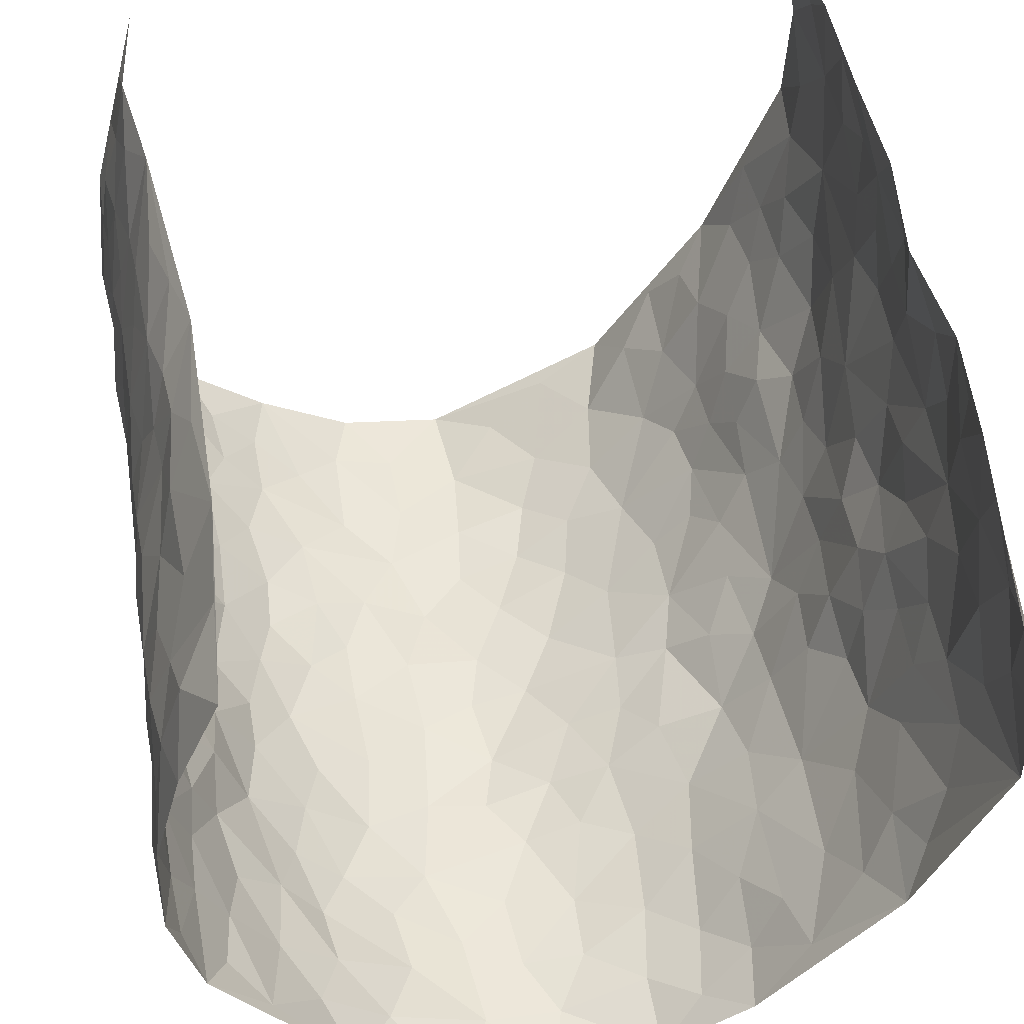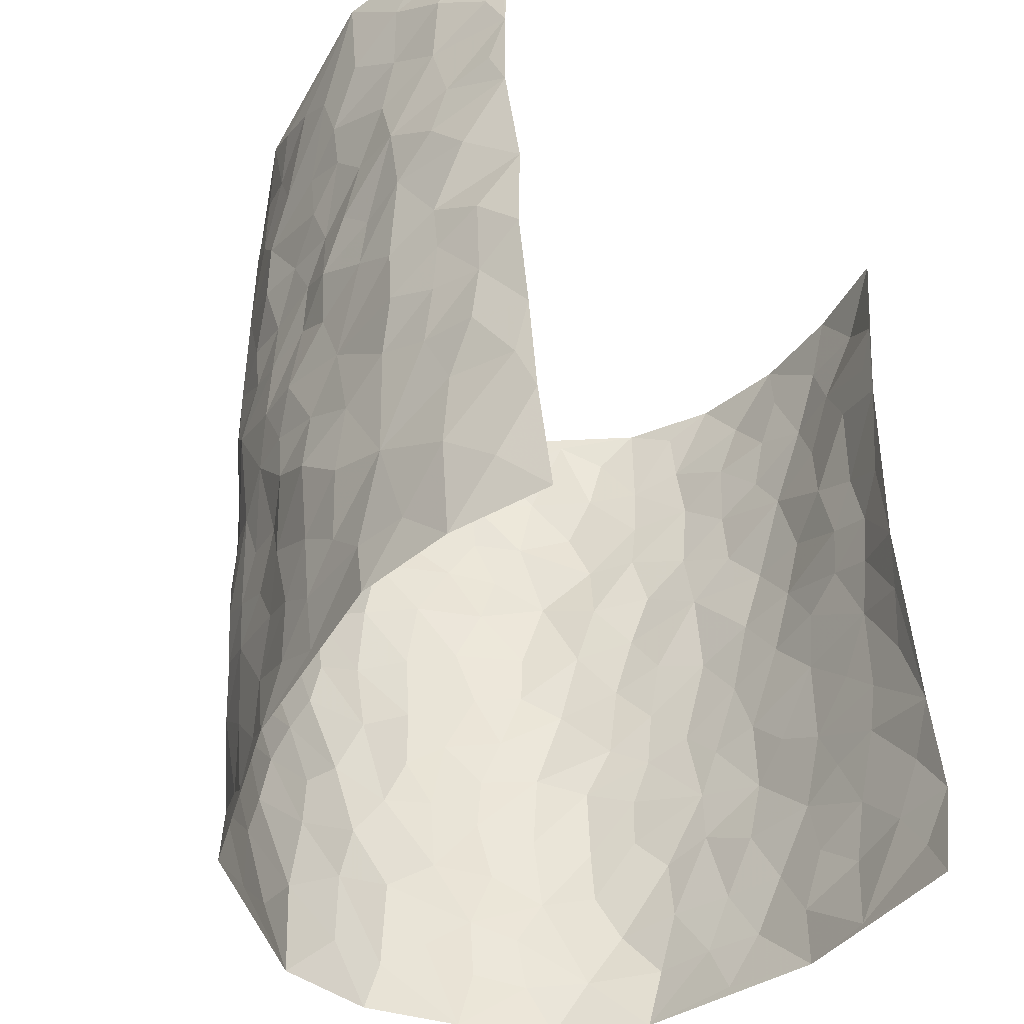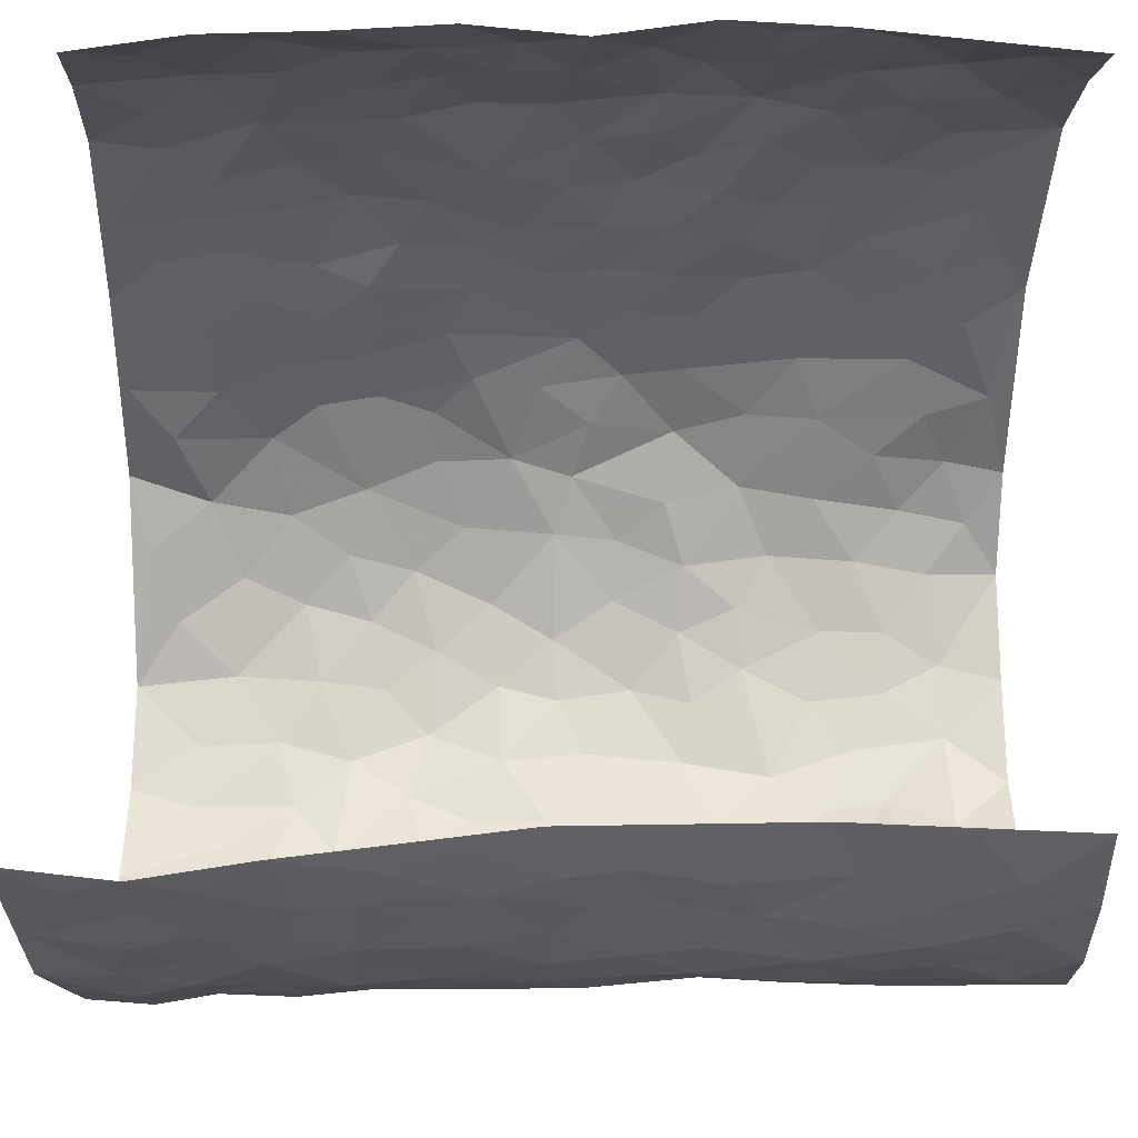
<metadata>
{"format":"obj","ext":"obj","renderer":"f3d","projection":"perspective","resolution":1024,"background":"white","views":[{"elev":50.9,"azim":171.5,"up":"+Z"},{"elev":-42.8,"azim":-48.4,"up":"+Y"},{"elev":74.6,"azim":90.1,"up":"+Z"}]}
</metadata>
<code>
v -0.4048 0.02312 0.4781
v -0.4234 1.015 0.4395
v 0.3495 -0.01415 0.4214
v 0.3241 0.9807 0.4493
v -0.4449 0.4048 0.2801
v -0.431 0.5207 0.4595
v -0.4435 0.3729 0.344
v 0.01511 0.003692 -0.3175
v -0.4308 0.2723 0.4707
v -0.4418 0.3563 0.4105
v -0.4217 0.0141 0.2363
v -0.4245 0.1475 0.4762
v -0.4244 0.3016 0.1979
v -0.4262 0.01697 0.3586
v -0.4398 0.3034 0.3302
v -0.3379 0.004814 0.004099
v -0.4317 0.2086 0.4527
v -0.2392 0.1666 -0.1729
v -0.4362 0.3339 0.263
v -0.4374 0.1359 0.3594
v -0.4276 0.08216 0.4233
v -0.4263 0.07799 0.295
v -0.4053 0.136 0.1708
v -0.4185 0.08595 0.2232
v -0.4376 0.2242 0.367
v -0.4424 0.2883 0.4013
v -0.4317 0.1896 0.2628
v -0.4212 0.2182 0.1836
v -0.4458 0.5032 0.3439
v -0.4406 0.3964 0.466
v -0.4569 1.007 0.1943
v -0.3656 0.2267 0.03576
v 0.2604 0.1583 -0.2384
v -0.4454 0.7674 0.4499
v -0.2915 0.393 -0.1208
v -0.4483 0.764 0.2525
v -0.447 0.8439 0.2675
v -0.3959 0.4469 0.06576
v -0.3937 0.6112 0.08243
v -0.3689 0.9999 -0.03654
v -0.4504 0.7046 0.4295
v -0.4216 0.5697 0.1393
v -0.315 0.7546 -0.1149
v -0.3511 0.2839 0.01118
v -0.3267 0.2274 -0.03137
v -0.3392 0.1657 0.004224
v -0.3434 0.6372 -0.06253
v -0.3003 0.5594 -0.1315
v 0.1763 0.4748 -0.2831
v -0.2681 0.2202 -0.1439
v -0.1798 0.6092 -0.2285
v -0.3061 0.6289 -0.1261
v -0.2317 0.05828 -0.1543
v -0.4121 0.7163 0.1025
v -0.2985 0.1944 -0.08936
v -0.4576 0.6321 0.3467
v -0.02332 0.3482 -0.3022
v 0.07256 0.3404 -0.3126
v 0.2874 0.4522 -0.2107
v -0.07988 0.5502 -0.2862
v -0.1435 0.5548 -0.2565
v 0.1054 0.63 -0.3077
v -0.4056 0.3527 0.1199
v -0.4357 0.5839 0.2258
v -0.4474 0.8273 0.4205
v -0.3696 0.1343 0.0627
v -0.2707 0.01355 -0.1001
v -0.4454 0.478 0.2756
v -0.3938 0.1793 0.1137
v -0.3803 0.02605 0.1211
v -0.204 0.001589 -0.2043
v -0.3876 0.09558 0.1176
v -0.3608 0.05846 0.05453
v -0.3047 0.03943 -0.04602
v -0.3152 0.1063 -0.03149
v -0.4515 0.7008 0.3638
v -0.4368 0.8912 0.4369
v -0.435 0.5186 0.2156
v 0.007165 0.9975 -0.3111
v -0.4532 0.6869 0.275
v -0.3848 0.3192 0.05237
v -0.3706 0.4637 0.0002153
v 0.0188 0.571 -0.3137
v -0.03687 0.4824 -0.3013
v 0.01591 0.4197 -0.3105
v -0.1033 0.1282 -0.2742
v -0.3887 0.6747 0.04945
v -0.4527 0.578 0.3928
v -0.4356 0.7006 0.2057
v -0.3268 0.2988 -0.04579
v -0.4118 0.2734 0.119
v -0.3734 0.6903 -0.01819
v -0.1499 0.4837 -0.2526
v -0.2241 0.4352 -0.2018
v -0.4098 0.6559 0.1254
v 0.004086 0.1191 -0.3115
v -0.3293 0.5104 -0.0905
v -0.278 0.2874 -0.1402
v -0.2084 0.5026 -0.2185
v -0.1571 0.3813 -0.2504
v -0.4507 0.6433 0.4548
v -0.4323 0.6316 0.1803
v -0.4513 0.5918 0.2887
v -0.2723 0.1107 -0.1103
v -0.3734 0.536 0.007387
v -0.4164 0.4141 0.1682
v -0.1124 0.3239 -0.276
v -0.1272 0.2493 -0.2635
v -0.3677 0.6146 0.00376
v 0.1222 0.7297 -0.305
v 0.01166 0.2159 -0.3035
v -0.05725 0.2735 -0.2955
v 0.01978 0.2888 -0.3091
v -0.3265 0.3645 -0.06889
v -0.1683 0.1835 -0.2406
v -0.413 0.4948 0.1363
v -0.3844 0.3851 0.0447
v -0.3587 0.3936 -0.01515
v -0.2558 0.5239 -0.171
v -0.2211 0.3496 -0.2034
v -0.2872 0.4669 -0.1337
v -0.1944 0.27 -0.2236
v -0.07715 0.4111 -0.2931
v -0.3927 0.5363 0.07873
v -0.07576 0.1983 -0.2899
v -0.18 0.09331 -0.2274
v -0.3034 0.2586 -0.08935
v -0.4471 0.4563 0.4112
v -0.4452 0.4363 0.3505
v 0.1047 0.4234 -0.2975
v 0.218 0.2389 -0.2665
v 0.09567 0.5172 -0.3056
v 0.0322 0.4882 -0.3108
v 0.1785 0.3936 -0.2857
v 0.3836 0.4843 0.2545
v 0.2258 0.4349 -0.259
v 0.2676 0.3141 -0.2351
v 0.1705 0.5678 -0.285
v 0.1302 0.9984 -0.2943
v -0.2535 0.6185 -0.1897
v 0.3498 0.8776 -0.08898
v 0.3775 0.9938 -0.02561
v -0.1888 0.7786 -0.239
v -0.0475 0.8624 -0.3031
v -0.265 0.348 -0.1578
v -0.3458 0.567 -0.05018
v -0.05438 0.05367 -0.2889
v -0.1267 0.0227 -0.2453
v 0.1383 0.002875 -0.3045
v 0.0237 0.8593 -0.3122
v -0.004103 0.6987 -0.306
v 0.371 0.1962 -0.118
v 0.3216 0.29 -0.1813
v 0.4082 0.5204 0.05662
v 0.3892 0.5429 -0.007327
v 0.392 0.1345 -0.09139
v 0.4079 0.2245 -0.02254
v 0.3628 0.3609 -0.1204
v 0.03575 0.6403 -0.3074
v -0.0449 0.6262 -0.2957
v -0.1309 0.7274 -0.2743
v -0.0716 0.6921 -0.2878
v -0.04831 0.7897 -0.3028
v -0.1159 0.6314 -0.2658
v 0.0329 0.7741 -0.3122
v 0.2311 0.999 -0.2207
v -0.01044 0.9255 -0.3146
v -0.2295 0.8454 -0.204
v -0.1798 0.8778 -0.2551
v -0.2617 0.7802 -0.1693
v -0.2181 0.9966 -0.2308
v -0.201 0.6938 -0.2314
v -0.2672 0.6996 -0.1697
v -0.1254 0.827 -0.2793
v -0.1165 0.9946 -0.302
v 0.2196 0.7478 -0.2537
v 0.1813 0.668 -0.2773
v 0.3043 0.5959 -0.1848
v 0.2595 0.5239 -0.2353
v 0.254 0.667 -0.2203
v 0.3537 0.7418 -0.09594
v 0.318 0.6834 -0.1572
v 0.2713 0.7346 -0.209
v 0.07671 0.9289 -0.3076
v 0.09039 0.8233 -0.3082
v 0.1533 0.8593 -0.2872
v 0.2371 0.8738 -0.222
v 0.2916 0.7942 -0.1777
v 0.233 0.5965 -0.2485
v -0.4559 0.8825 0.3489
v -0.4333 0.8237 0.151
v -0.4517 0.7889 0.339
v -0.4518 1.013 0.3186
v -0.4465 0.9562 0.3868
v -0.4549 0.9336 0.2747
v -0.4485 0.8939 0.1987
v -0.4158 0.9342 0.07337
v -0.4334 0.8921 0.1289
v -0.4301 0.7535 0.1593
v -0.3979 0.818 0.03332
v -0.4131 0.7867 0.09447
v -0.3735 0.9034 -0.01115
v -0.3141 0.878 -0.1149
v -0.3938 0.9633 0.01547
v -0.3563 0.8178 -0.05318
v -0.34 0.937 -0.07189
v -0.2818 0.9722 -0.1512
v -0.3797 0.7631 -0.01082
v -0.2653 0.9006 -0.1678
v -0.2272 0.9288 -0.2185
v 0.166 0.7861 -0.2867
v 0.2478 0.8063 -0.2288
v 0.1866 0.934 -0.2586
v 0.3378 0.8108 -0.1214
v 0.2998 0.8811 -0.1609
v 0.3139 0.9802 -0.1133
v 0.2612 0.9377 -0.1906
v 0.3564 0.9453 -0.07066
v 0.3419 0.4937 -0.1466
v 0.3056 0.5296 -0.1886
v 0.3812 0.6017 -0.04623
v 0.3494 0.6626 -0.08719
v 0.3454 0.5873 -0.1167
v 0.33 0.1908 -0.1745
v 0.3868 0.3327 -0.05775
v 0.3754 0.5209 -0.07283
v 0.3229 0.3885 -0.1756
v -0.1131 0.9114 -0.2898
v -0.1673 0.9551 -0.2653
v 0.3048 0.1341 -0.1966
v 0.4113 0.009201 0.05972
v 0.2083 0.334 -0.2654
v 0.2707 0.3858 -0.2317
v 0.4109 0.2421 0.03954
v 0.4041 0.9865 0.2165
v 0.3451 0.2305 0.4284
v 0.3806 0.8082 -0.03045
v 0.4021 0.4771 0.1821
v 0.3761 0.7435 -0.03446
v 0.3146 0.48 0.4295
v 0.416 0.2861 0.1268
v 0.3924 0.4651 -0.0266
v 0.3972 0.2992 0.2364
v 0.4058 0.4108 0.02183
v 0.4056 0.001282 -0.06361
v 0.1046 0.2531 -0.3057
v 0.4133 0.07559 -0.04621
v 0.1477 0.3198 -0.2943
v 0.3697 0.266 -0.1221
v 0.3757 0.2499 0.3287
v 0.4092 0.454 0.1046
v 0.4178 0.07768 0.02762
v 0.3737 0.4244 -0.08556
v 0.4082 0.3657 0.06729
v 0.2832 0.2334 -0.2217
v 0.3903 0.2699 -0.06312
v 0.2637 0.07953 -0.2354
v 0.3448 0.004194 -0.17
v 0.2471 0.00329 -0.2452
v 0.2102 0.1151 -0.271
v 0.08305 0.1705 -0.3046
v 0.1594 0.1907 -0.2941
v 0.4151 0.1413 0.06522
v 0.3942 0.4112 0.2388
v 0.4065 0.211 0.2041
v 0.4238 0.07366 0.1011
v 0.4082 0.3765 0.1302
v 0.404 0.3295 0.1771
v 0.3711 0.3109 0.3429
v 0.3986 0.5562 0.2126
v 0.419 0.1377 0.145
v 0.4063 0.1389 0.2165
v 0.3803 0.3541 0.2995
v 0.3513 0.3317 0.3974
v 0.3649 0.4235 0.3467
v 0.4079 0.3075 0.04027
v 0.4009 0.09327 0.2725
v 0.3146 0.06481 -0.1895
v 0.3654 0.07003 -0.1283
v 0.08679 0.07904 -0.3099
v 0.1583 0.0726 -0.2991
v 0.3115 0.7322 0.4368
v 0.4127 0.06937 0.1822
v 0.4108 0.2087 0.1104
v 0.3332 0.406 0.4142
v 0.3506 0.4931 0.3671
v 0.3918 0.2378 0.2644
v 0.406 0.1449 -0.01467
v 0.4127 -0.008233 0.1822
v 0.3936 0.3914 -0.03609
v 0.3693 0.04791 0.3878
v 0.3643 0.1087 0.4287
v 0.3913 0.1668 0.2936
v 0.3805 0.1092 0.3494
v 0.3888 -0.002976 0.2757
v 0.3696 0.1716 0.3895
v 0.4074 0.5471 0.133
v 0.4084 0.6231 0.1635
v 0.3976 0.63 0.05614
v 0.3727 0.6771 0.2954
v 0.4086 0.764 0.1075
v 0.3248 0.607 0.4152
v 0.3945 0.6289 0.2386
v 0.3618 0.5804 0.3195
v 0.4024 0.7323 0.2094
v 0.3677 0.5164 0.3092
v 0.345 0.5573 0.3778
v 0.3544 0.6435 0.3583
v 0.4082 0.6844 0.1136
v 0.4005 0.7183 0.03988
v 0.3875 0.6713 -0.01806
v 0.3703 0.8371 0.3286
v 0.4037 0.8602 0.1916
v 0.3829 0.7628 0.2865
v 0.3477 0.7617 0.3647
v 0.3969 0.8308 0.2597
v 0.3193 0.8565 0.4406
v 0.4072 0.7925 0.1719
v 0.3252 0.7942 0.4179
v 0.4004 0.9196 0.2227
v 0.3723 0.9837 0.3362
v 0.4089 0.9904 0.09356
v 0.387 0.912 0.3014
v 0.3606 0.9111 0.3852
v 0.4125 0.9252 0.1423
v 0.4025 0.8957 0.03533
v 0.3818 0.8776 -0.02789
v 0.3973 0.9638 0.03192
v 0.4043 0.8156 0.04607
v 0.4055 0.8528 0.1146
f 29 6 128
f 12 21 20
f 26 10 9
f 55 45 46
f 27 19 15
f 26 9 17
f 101 6 88
f 12 1 21
f 7 15 19
f 125 86 96
f 84 123 85
f 129 29 128
f 25 27 15
f 12 20 17
f 73 75 66
f 22 14 11
f 26 17 25
f 9 12 17
f 25 15 26
f 5 129 7
f 52 146 48
f 55 18 50
f 7 19 5
f 20 27 25
f 124 82 105
f 41 76 34
f 20 14 22
f 14 20 21
f 14 21 1
f 24 22 11
f 24 27 22
f 72 66 69
f 69 32 91
f 70 24 11
f 24 23 27
f 17 20 25
f 27 20 22
f 10 15 7
f 10 26 15
f 23 28 27
f 27 13 19
f 28 23 69
f 13 27 28
f 119 121 94
f 10 7 129
f 6 30 128
f 9 10 30
f 36 192 80
f 80 102 89
f 118 81 44
f 64 103 78
f 115 126 86
f 45 32 46
f 91 63 13
f 129 68 29
f 95 87 54
f 95 54 199
f 202 40 204
f 82 97 105
f 29 88 6
f 18 55 104
f 148 126 71
f 38 82 124
f 50 18 122
f 117 82 38
f 5 19 106
f 82 117 118
f 80 64 102
f 127 45 55
f 194 77 190
f 98 35 114
f 39 124 105
f 127 50 98
f 106 19 13
f 66 75 46
f 39 95 42
f 63 117 38
f 95 89 102
f 101 56 76
f 51 140 99
f 18 53 126
f 62 83 132
f 45 127 90
f 112 113 57
f 103 29 68
f 130 85 58
f 109 39 105
f 35 94 121
f 113 246 58
f 151 165 163
f 120 100 94
f 114 127 98
f 192 190 65
f 95 39 87
f 36 191 37
f 67 104 74
f 56 101 88
f 13 63 106
f 192 34 76
f 268 241 243
f 108 115 125
f 93 84 60
f 133 84 85
f 156 288 157
f 101 76 41
f 80 103 64
f 105 97 146
f 99 61 51
f 92 109 47
f 125 96 111
f 158 227 153
f 75 104 55
f 69 66 32
f 81 91 32
f 106 78 68
f 42 64 78
f 77 34 65
f 24 70 72
f 75 73 16
f 16 71 67
f 2 34 77
f 13 28 91
f 103 56 88
f 56 80 76
f 72 69 23
f 11 16 70
f 16 73 70
f 16 67 74
f 115 18 126
f 24 72 23
f 73 72 70
f 16 74 75
f 72 73 66
f 32 45 44
f 84 83 60
f 66 46 32
f 78 106 116
f 117 63 81
f 67 53 104
f 103 68 78
f 69 91 28
f 36 80 89
f 106 38 116
f 106 68 5
f 81 118 117
f 62 132 138
f 32 44 81
f 53 67 71
f 57 58 85
f 123 100 107
f 93 60 61
f 33 230 224
f 8 96 147
f 132 133 130
f 140 48 119
f 93 100 123
f 122 98 50
f 164 60 160
f 53 71 126
f 125 112 108
f 193 194 195
f 75 55 46
f 63 91 81
f 56 103 80
f 196 198 31
f 18 104 53
f 121 48 97
f 38 106 63
f 118 97 82
f 97 35 121
f 51 172 140
f 130 134 49
f 87 39 109
f 288 252 263
f 97 114 35
f 47 43 92
f 57 113 58
f 248 130 58
f 34 101 41
f 114 90 127
f 116 124 42
f 145 94 35
f 118 114 97
f 167 79 175
f 98 145 35
f 85 123 57
f 43 47 52
f 199 36 89
f 42 78 116
f 159 83 62
f 88 29 103
f 74 104 75
f 118 44 90
f 173 140 172
f 42 95 102
f 190 192 37
f 65 190 77
f 89 95 199
f 125 111 112
f 92 87 109
f 18 115 122
f 177 180 176
f 112 57 107
f 109 105 146
f 93 94 100
f 285 286 275
f 96 86 147
f 137 232 131
f 57 123 107
f 87 92 208
f 49 134 136
f 132 130 49
f 161 164 162
f 50 127 55
f 122 108 107
f 122 107 100
f 48 140 52
f 118 90 114
f 99 119 94
f 123 84 93
f 36 37 192
f 48 121 119
f 120 122 100
f 39 42 124
f 38 124 116
f 248 58 246
f 44 45 90
f 98 122 120
f 146 52 47
f 94 93 99
f 168 209 170
f 212 183 188
f 202 197 200
f 42 102 64
f 107 108 112
f 99 93 61
f 8 280 96
f 112 111 113
f 125 115 86
f 115 108 122
f 128 30 10
f 5 68 129
f 10 129 128
f 132 49 138
f 83 84 133
f 130 133 85
f 83 133 132
f 248 134 130
f 156 152 224
f 151 110 165
f 212 186 211
f 153 224 249
f 254 251 244
f 246 261 262
f 225 158 249
f 49 136 179
f 185 184 150
f 214 188 181
f 181 188 182
f 161 163 174
f 143 170 172
f 110 211 185
f 184 79 167
f 174 228 169
f 62 110 159
f 163 150 144
f 210 169 229
f 170 143 168
f 176 211 110
f 98 120 145
f 94 145 120
f 48 146 97
f 109 146 47
f 148 86 126
f 147 86 148
f 71 8 148
f 8 147 148
f 244 276 254
f 232 136 134
f 174 143 161
f 60 83 160
f 163 162 151
f 159 160 83
f 261 281 262
f 259 281 149
f 219 220 59
f 246 113 111
f 33 255 131
f 157 256 152
f 137 255 153
f 230 278 279
f 262 260 33
f 154 155 242
f 131 255 137
f 248 131 232
f 281 280 149
f 259 258 278
f 220 179 59
f 159 151 160
f 162 160 151
f 164 61 60
f 228 174 144
f 144 174 163
f 159 110 151
f 161 172 164
f 186 184 185
f 161 162 163
f 61 164 51
f 160 162 164
f 187 217 213
f 150 163 165
f 205 202 200
f 79 184 139
f 170 43 173
f 174 169 143
f 161 143 172
f 167 144 150
f 176 180 183
f 172 170 173
f 223 226 221
f 185 150 165
f 99 140 119
f 207 206 203
f 172 51 164
f 43 52 173
f 173 52 140
f 167 175 228
f 228 229 169
f 210 168 169
f 177 110 62
f 189 138 179
f 62 138 177
f 136 232 233
f 181 182 222
f 150 184 167
f 178 180 189
f 49 179 138
f 177 138 189
f 180 178 182
f 178 179 220
f 307 308 304
f 222 223 221
f 215 187 188
f 176 183 212
f 187 213 186
f 214 215 188
f 185 211 186
f 237 181 239
f 182 188 183
f 110 185 165
f 216 215 141
f 211 176 212
f 182 183 180
f 176 110 177
f 213 184 186
f 178 189 179
f 177 189 180
f 195 190 37
f 197 198 200
f 195 194 190
f 34 192 65
f 80 192 76
f 37 196 195
f 194 2 77
f 193 2 194
f 196 37 191
f 31 193 195
f 198 196 191
f 31 195 196
f 199 201 191
f 197 204 31
f 198 191 201
f 31 198 197
f 201 199 54
f 36 199 191
f 54 208 201
f 208 43 205
f 208 54 87
f 198 201 200
f 206 205 203
f 43 170 203
f 210 207 209
f 40 202 206
f 31 204 40
f 197 202 204
f 208 205 200
f 43 203 205
f 205 206 202
f 203 209 207
f 171 40 207
f 40 206 207
f 208 200 201
f 43 208 92
f 170 209 203
f 168 143 169
f 207 210 171
f 168 210 209
f 188 187 212
f 212 187 186
f 166 139 213
f 184 213 139
f 237 214 181
f 215 214 141
f 216 141 218
f 213 217 166
f 142 166 216
f 217 216 166
f 187 215 217
f 216 217 215
f 237 141 214
f 142 216 218
f 223 222 182
f 179 136 59
f 223 220 219
f 267 238 251
f 237 327 141
f 223 182 178
f 158 290 253
f 220 223 178
f 59 233 227
f 233 59 136
f 248 246 131
f 153 249 158
f 251 254 267
f 223 219 226
f 111 261 246
f 297 251 238
f 276 256 157
f 167 228 144
f 229 228 175
f 175 171 229
f 229 171 210
f 260 257 33
f 265 271 272
f 266 289 283
f 269 243 250
f 249 224 152
f 266 283 271
f 227 233 137
f 253 227 158
f 325 313 320
f 135 264 275
f 310 329 239
f 270 298 297
f 249 256 225
f 275 273 269
f 311 222 221
f 155 154 299
f 234 276 157
f 310 311 299
f 222 239 181
f 221 226 155
f 266 263 252
f 242 290 244
f 264 273 275
f 273 264 243
f 242 244 154
f 276 290 225
f 288 234 157
f 240 282 302
f 275 286 306
f 225 290 158
f 234 263 284
f 241 254 276
f 233 232 137
f 137 153 227
f 264 135 238
f 244 251 154
f 260 259 257
f 227 253 219
f 33 224 255
f 154 297 299
f 240 302 307
f 297 154 251
f 264 268 243
f 253 226 219
f 271 284 263
f 277 294 293
f 290 242 253
f 241 234 284
f 59 227 219
f 242 155 226
f 252 245 231
f 157 152 156
f 257 230 33
f 152 256 249
f 278 230 257
f 262 33 131
f 224 153 255
f 259 278 257
f 134 248 232
f 230 279 224
f 96 261 111
f 261 96 280
f 280 281 261
f 246 262 131
f 252 247 245
f 268 267 241
f 283 277 272
f 288 247 252
f 275 274 285
f 295 291 294
f 267 268 264
f 263 234 288
f 309 310 299
f 290 276 244
f 283 272 271
f 267 254 241
f 265 243 241
f 236 240 285
f 297 238 270
f 303 305 298
f 241 276 234
f 221 155 299
f 272 277 293
f 250 243 287
f 286 285 240
f 284 271 265
f 271 263 266
f 295 3 291
f 225 256 276
f 241 284 265
f 289 266 231
f 3 292 291
f 321 235 323
f 293 294 296
f 279 278 258
f 245 279 258
f 279 156 224
f 260 281 259
f 280 8 149
f 262 281 260
f 231 266 252
f 267 264 238
f 306 304 270
f 283 289 295
f 243 269 273
f 236 269 250
f 294 292 296
f 274 236 285
f 269 274 275
f 250 287 293
f 245 289 231
f 236 274 269
f 156 279 247
f 242 226 253
f 247 279 245
f 243 265 287
f 288 156 247
f 265 272 293
f 296 292 236
f 293 287 265
f 295 294 277
f 277 283 295
f 236 250 296
f 289 3 295
f 292 294 291
f 293 296 250
f 300 304 308
f 325 320 235
f 329 330 326
f 270 304 303
f 270 303 298
f 309 305 301
f 135 306 270
f 299 297 298
f 298 309 299
f 238 135 270
f 300 314 305
f 303 300 305
f 304 306 307
f 300 303 304
f 282 319 315
f 322 325 235
f 275 306 135
f 307 306 286
f 240 307 286
f 308 307 302
f 302 282 308
f 308 282 315
f 305 309 298
f 310 309 301
f 310 301 329
f 310 239 311
f 222 311 239
f 299 311 221
f 319 312 315
f 312 323 316
f 301 305 318
f 305 314 316
f 300 308 315
f 316 314 312
f 312 314 315
f 315 314 300
f 323 312 324
f 316 313 318
f 282 4 317
f 330 313 325
f 4 321 324
f 235 320 323
f 282 317 319
f 312 319 317
f 326 325 322
f 316 320 313
f 316 318 305
f 142 218 327
f 327 218 141
f 316 323 320
f 324 312 317
f 4 324 317
f 321 323 324
f 318 313 330
f 328 326 322
f 326 327 329
f 329 327 237
f 326 328 327
f 322 142 328
f 327 328 142
f 329 237 239
f 301 318 330
f 326 330 325
f 330 329 301

</code>
